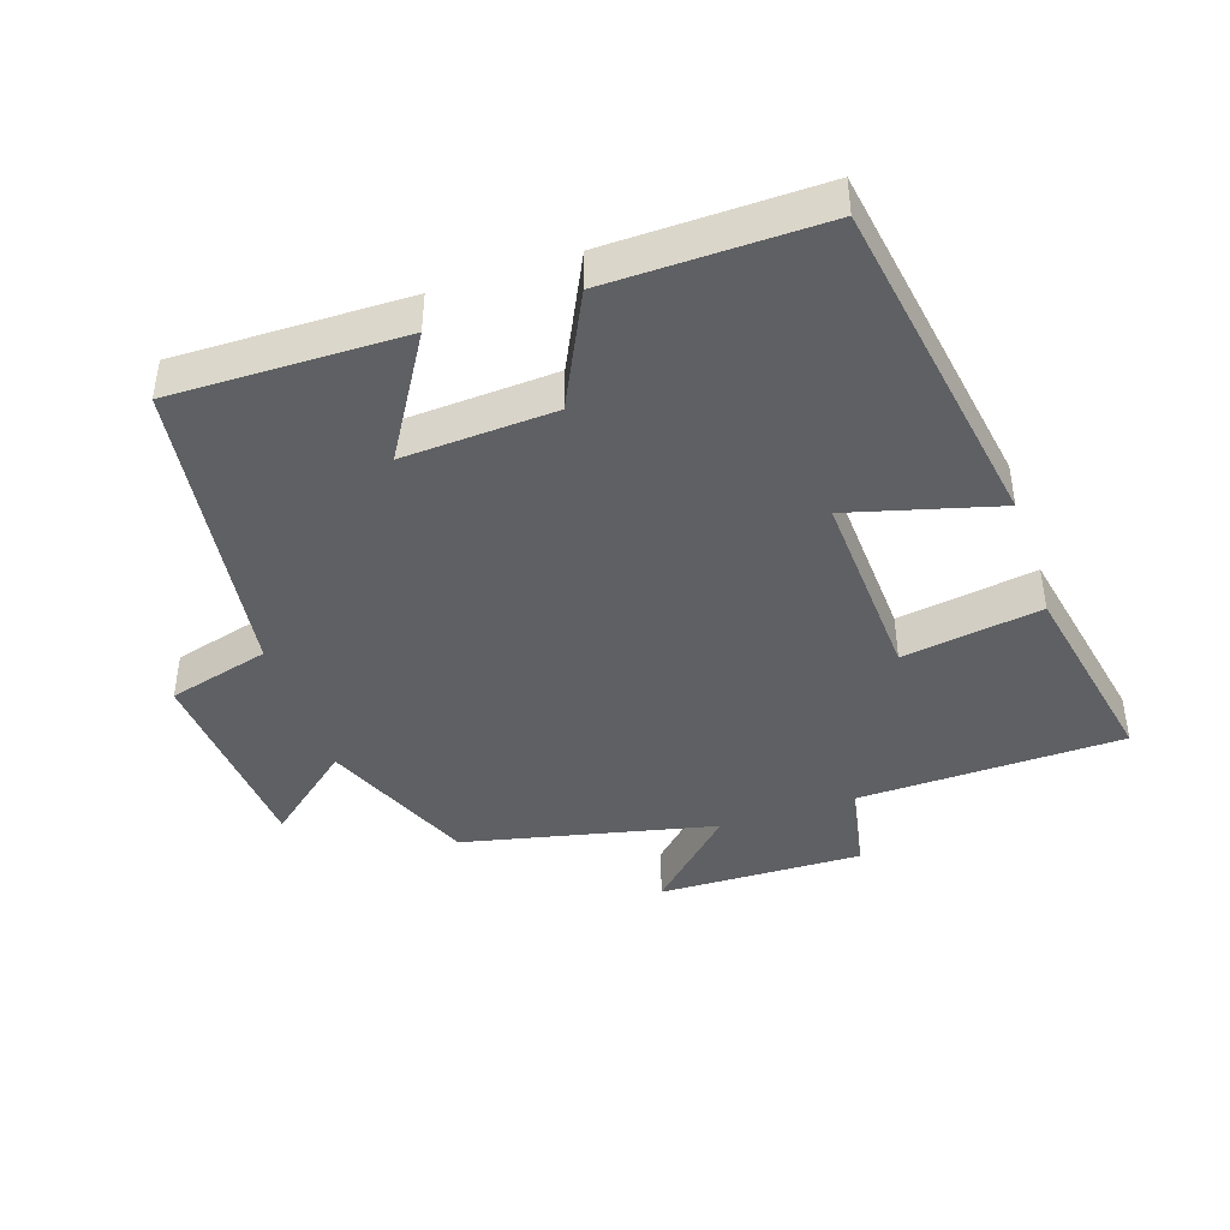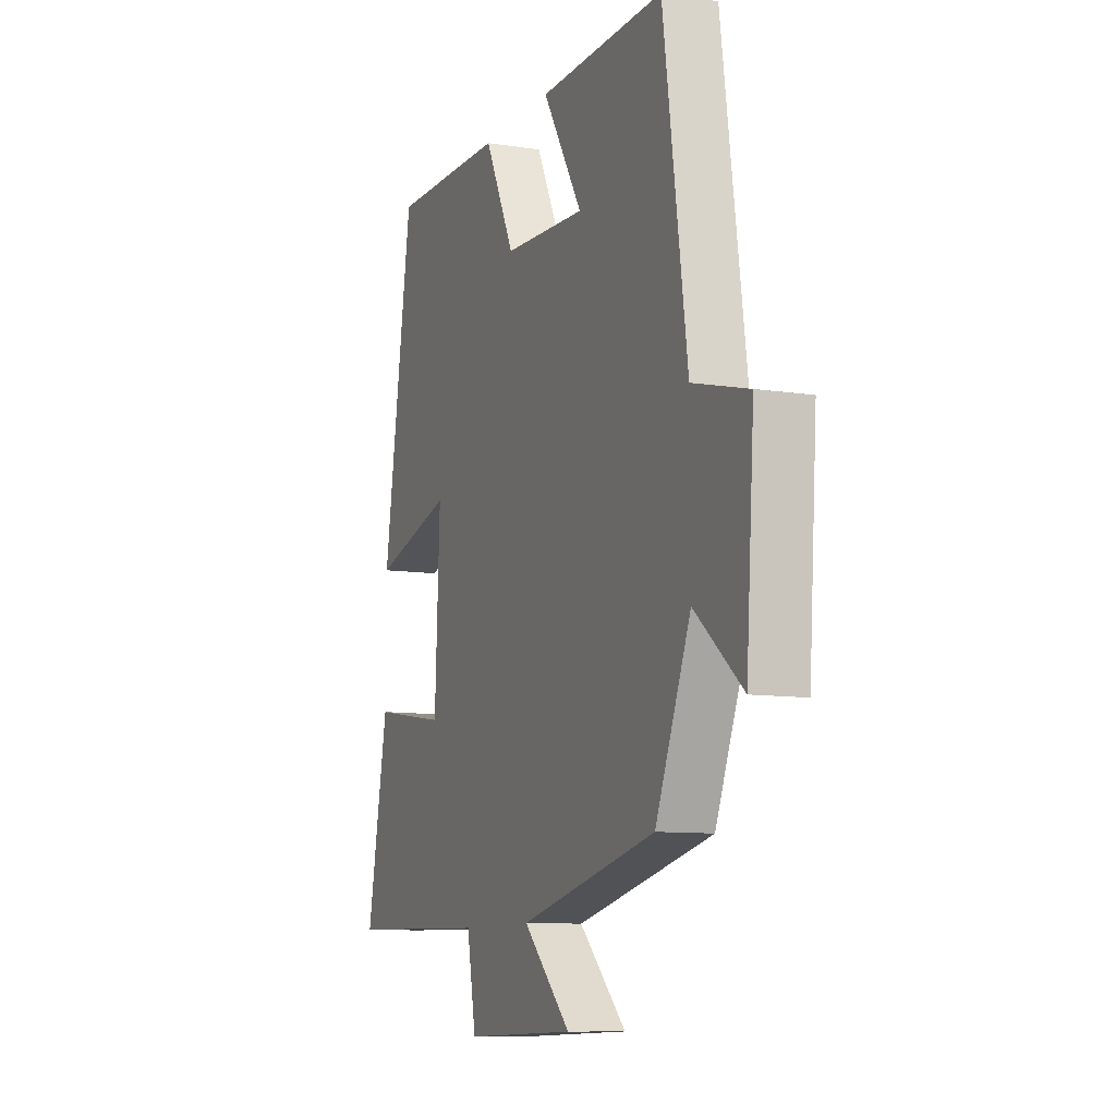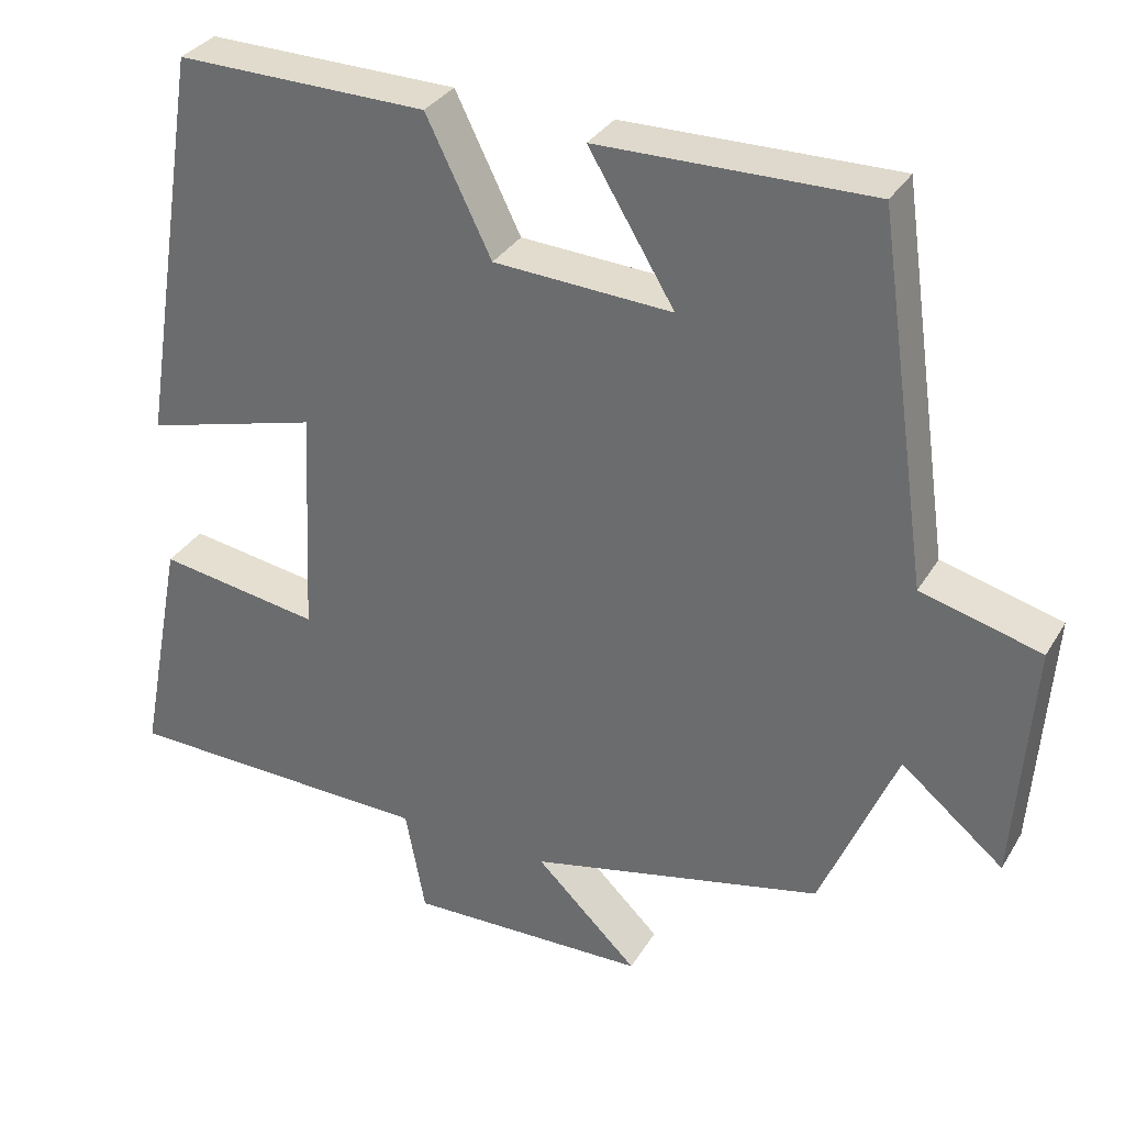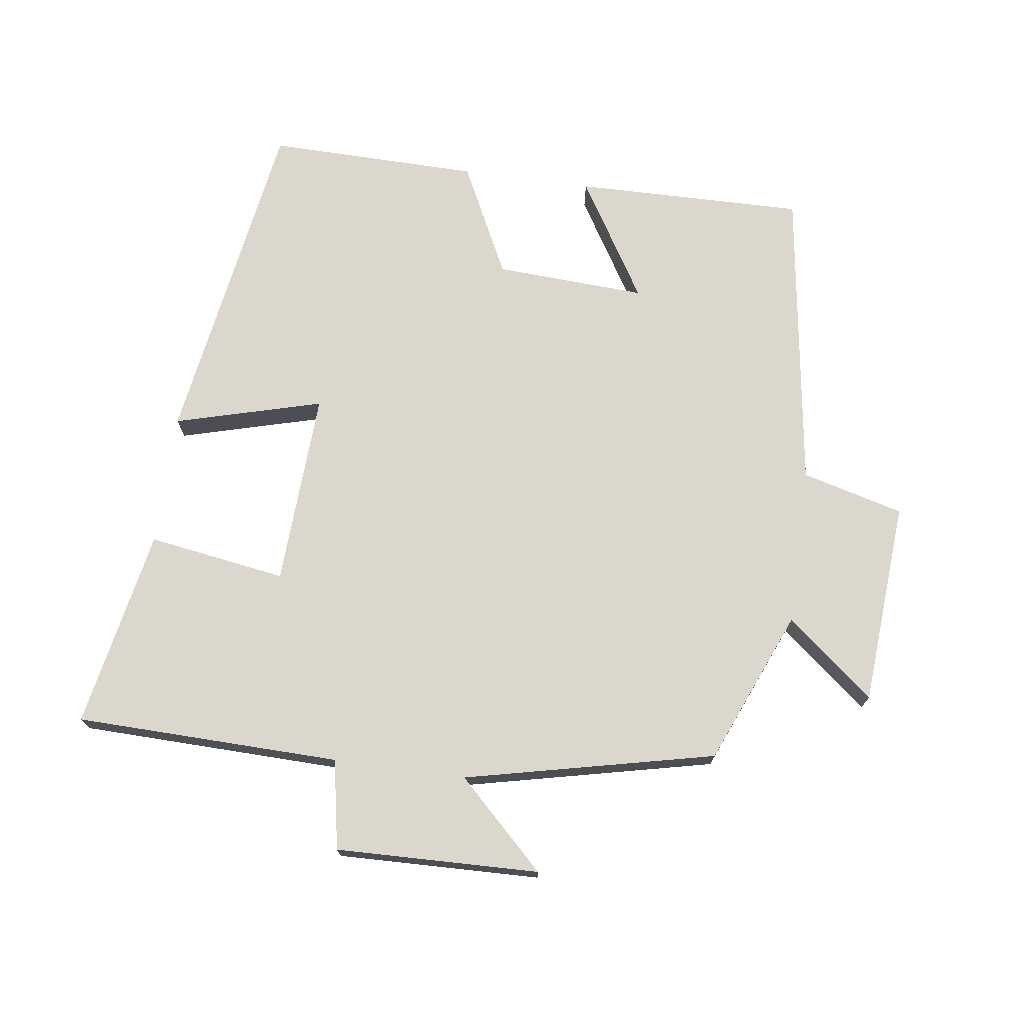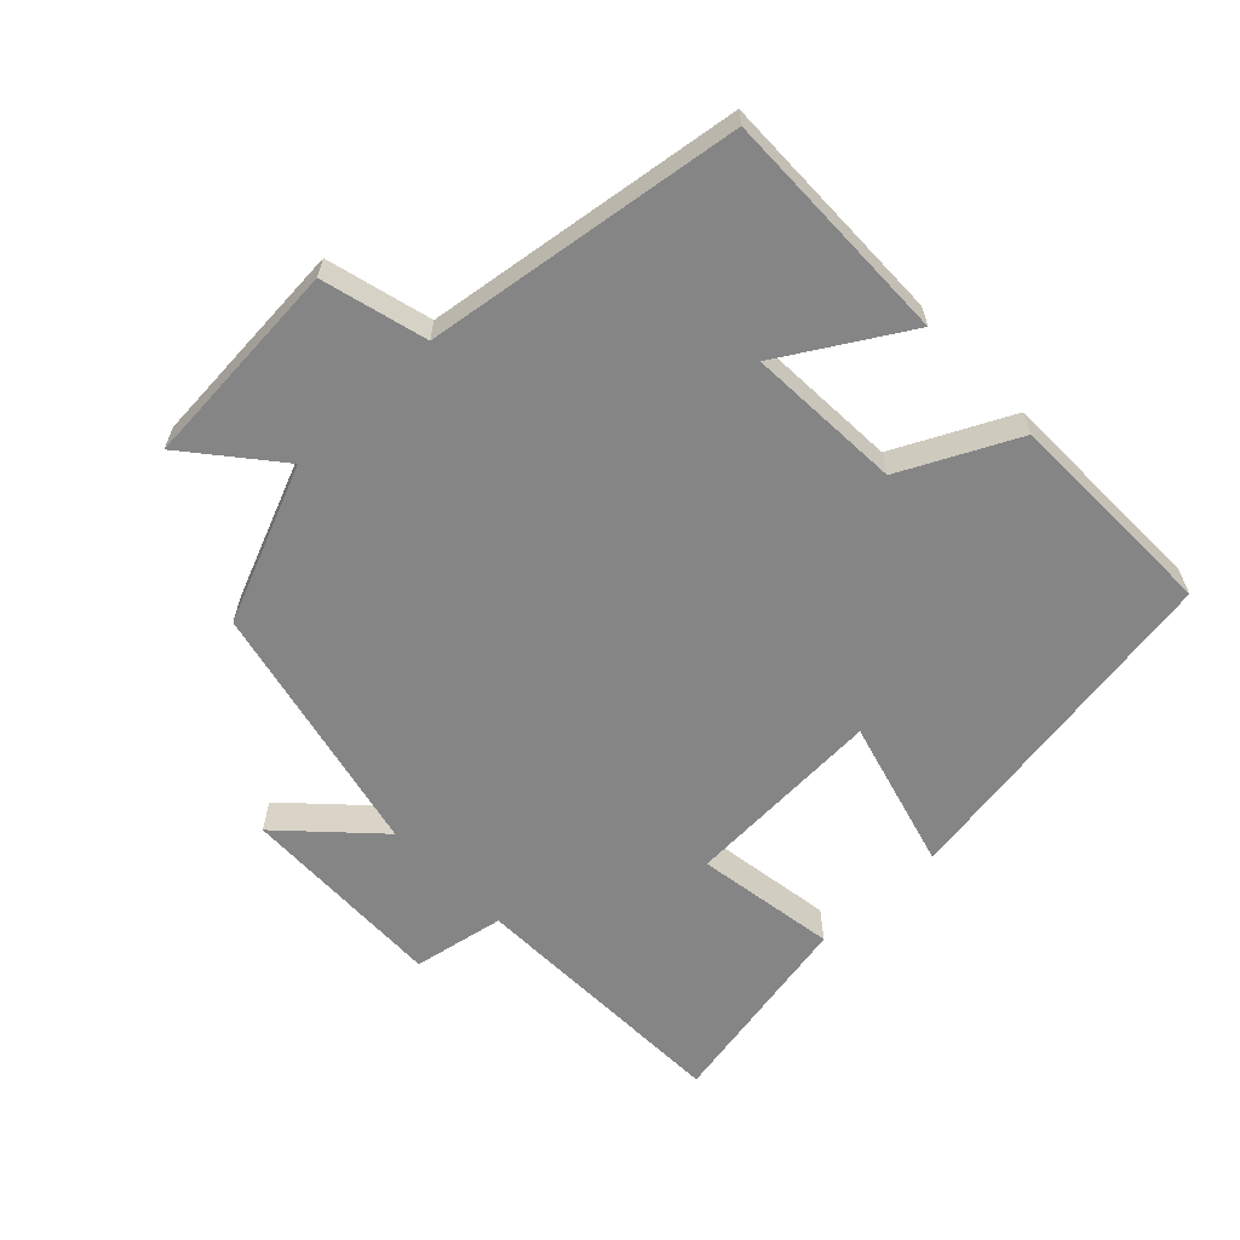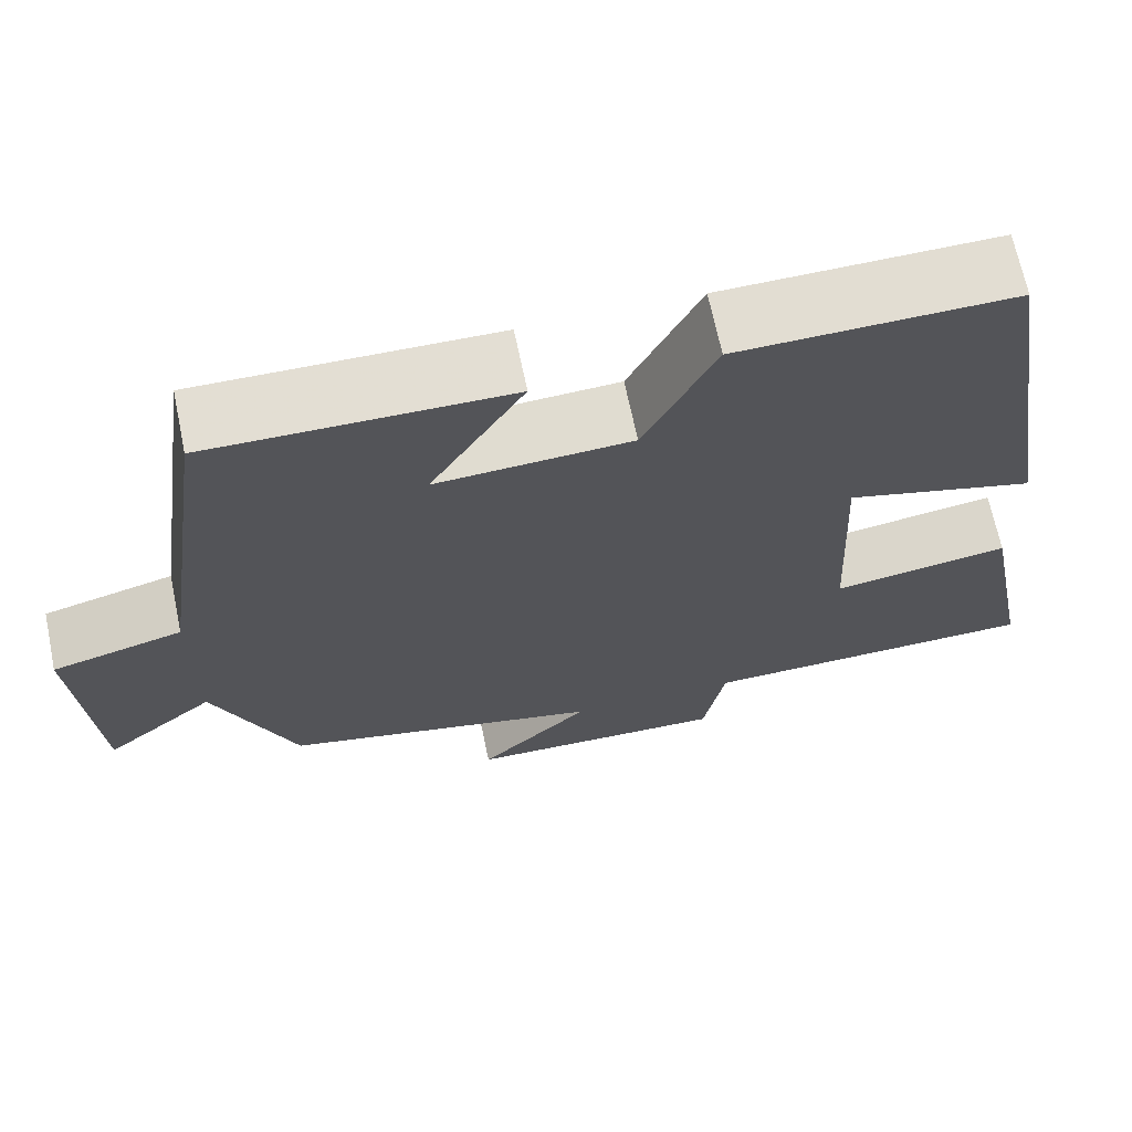
<metadata>
{"format":"obj","ext":"obj","renderer":"f3d","projection":"perspective","resolution":1024,"background":"white","views":[{"elev":-42.7,"azim":18.6,"up":"+Y"},{"elev":-9.7,"azim":-112.1,"up":"+Z"},{"elev":32.6,"azim":-153.5,"up":"+Z"},{"elev":72.9,"azim":-172.2,"up":"+Y"},{"elev":-61.9,"azim":-46.2,"up":"+Y"},{"elev":67.8,"azim":-11.8,"up":"+Z"}]}
</metadata>
<code>
v 0.42 0.07 0.505
v 0.5 0.07 0.003
v 0.281 0.07 0.063
v 0.295 0.07 -0.227
v 0.5 0.07 -0.195
v 0.557 0.07 -0.491
v 0.164 0.07 -0.5
v 0.139 0.07 -0.633
v -0.163 0.07 -0.625
v -0.034 0.07 -0.5
v -0.405 0.07 -0.416
v -0.5 0.07 -0.189
v -0.629 0.07 -0.295
v -0.651 0.07 0.009
v -0.5 0.07 0.049
v -0.435 0.07 0.505
v -0.093 0.07 0.5
v -0.201 0.07 0.322
v 0.023 0.07 0.334
v 0.105 0.07 0.5
v 0.42 0 0.505
v 0.5 0 0.003
v 0.281 0 0.063
v 0.295 0 -0.227
v 0.5 0 -0.195
v 0.557 0 -0.491
v 0.164 0 -0.5
v 0.139 0 -0.633
v -0.163 0 -0.625
v -0.034 0 -0.5
v -0.405 0 -0.416
v -0.5 0 -0.189
v -0.629 0 -0.295
v -0.651 0 0.009
v -0.5 0 0.049
v -0.435 0 0.505
v -0.093 0 0.5
v -0.201 0 0.322
v 0.023 0 0.334
v 0.105 0 0.5
f 19 20 1 2
f 18 19 2 3
f 15 16 17 18
f 15 18 3 4
f 12 13 14 15
f 10 11 12 15
f 10 15 4
f 7 8 9 10
f 6 7 10
f 4 5 6 10
f 22 21 40 39
f 23 22 39 38
f 38 37 36 35
f 24 23 38 35
f 35 34 33 32
f 35 32 31 30
f 24 35 30
f 30 29 28 27
f 30 27 26
f 30 26 25 24
f 1 21 22 2
f 2 22 23 3
f 3 23 24 4
f 4 24 25 5
f 5 25 26 6
f 6 26 27 7
f 7 27 28 8
f 8 28 29 9
f 9 29 30 10
f 10 30 31 11
f 11 31 32 12
f 12 32 33 13
f 13 33 34 14
f 14 34 35 15
f 15 35 36 16
f 16 36 37 17
f 17 37 38 18
f 18 38 39 19
f 19 39 40 20
f 20 40 21 1

</code>
